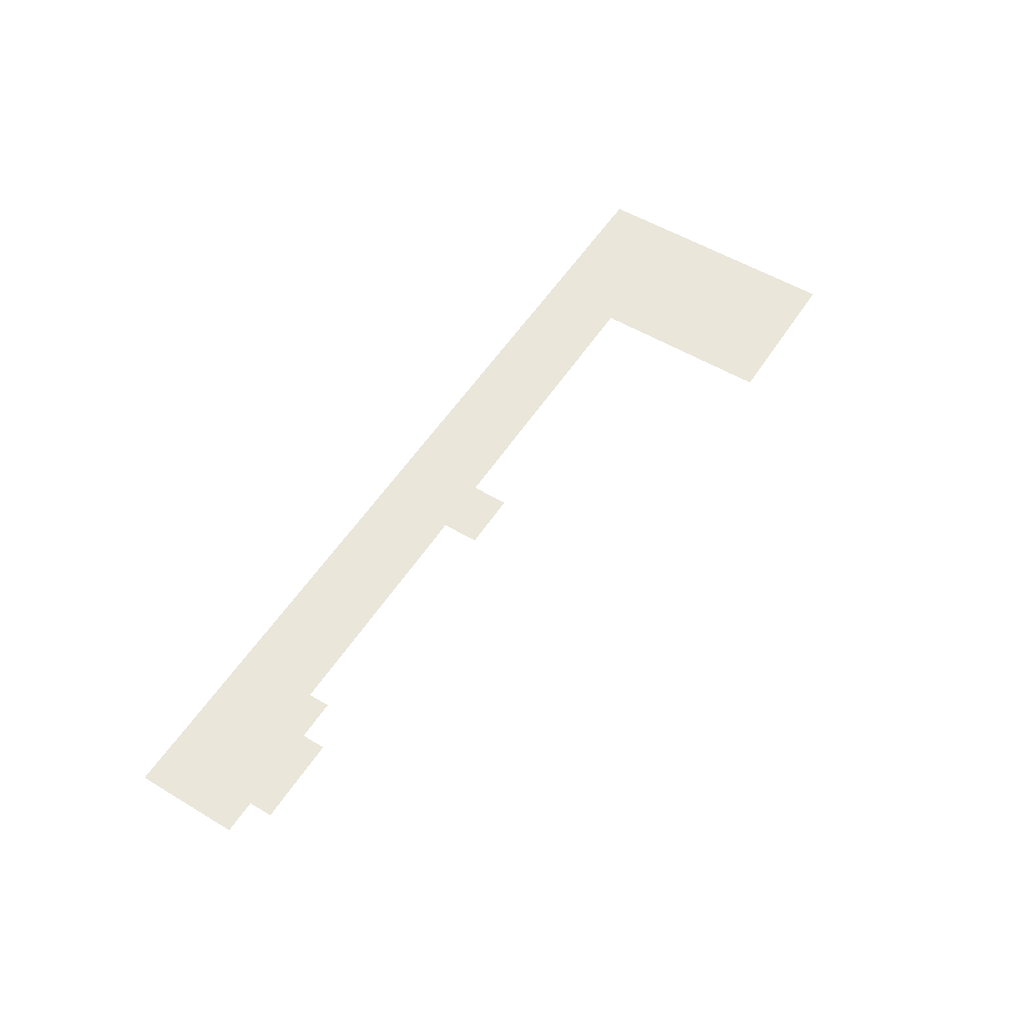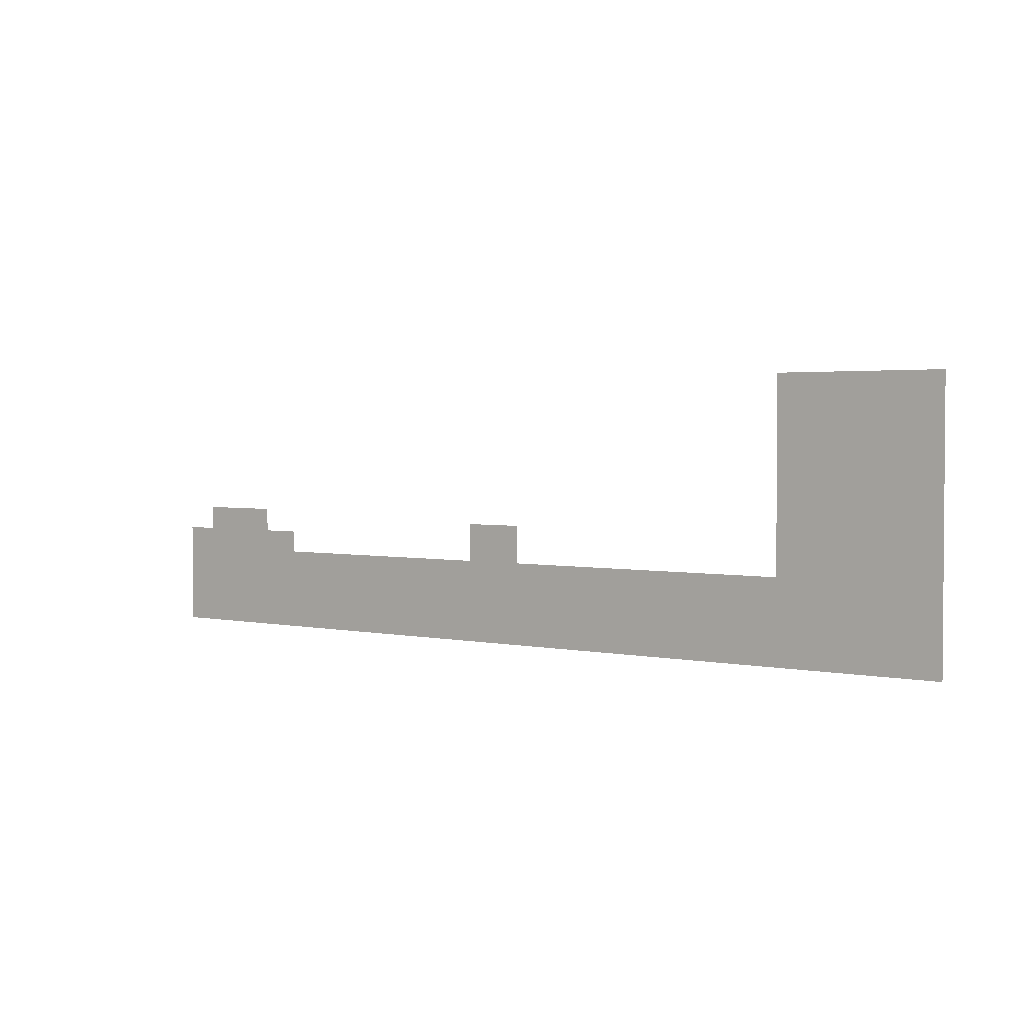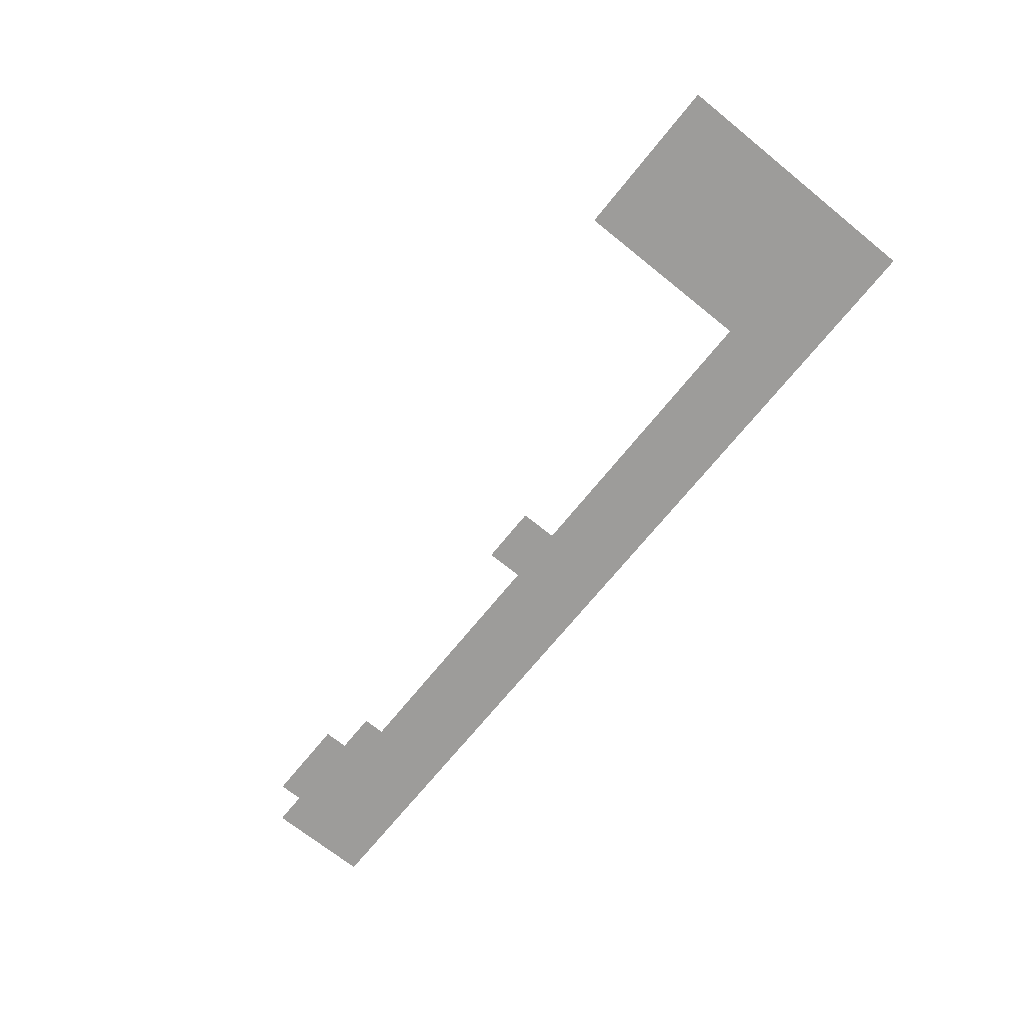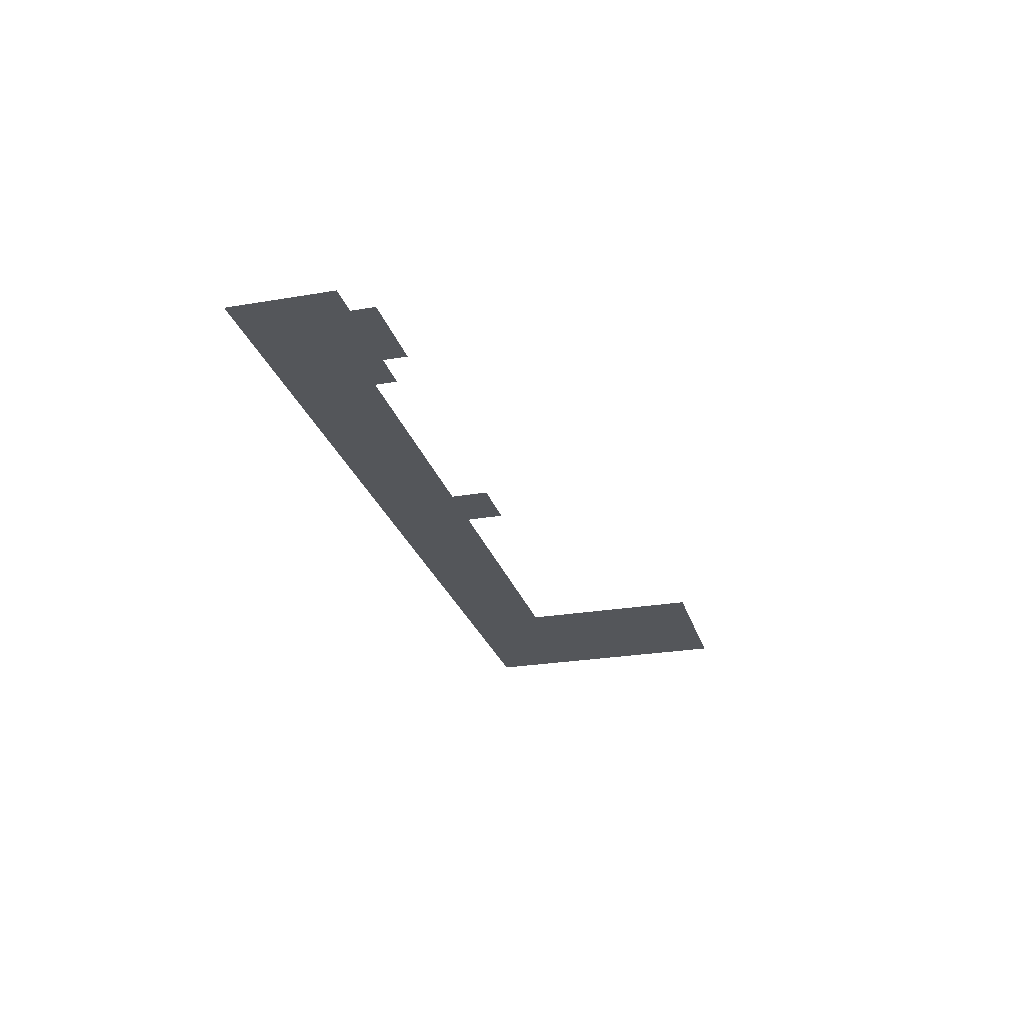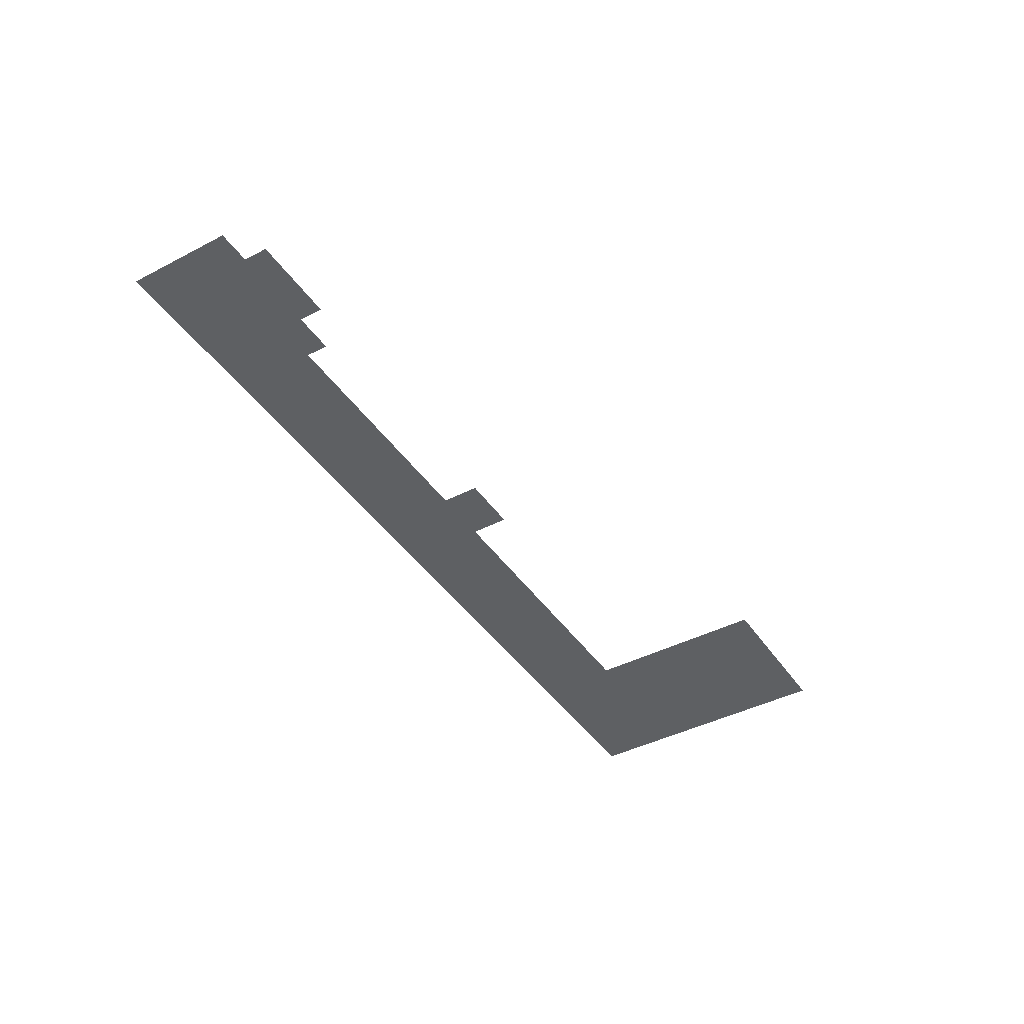
<metadata>
{"format":"obj","ext":"obj","renderer":"f3d","projection":"perspective","resolution":1024,"background":"white","views":[{"elev":54.7,"azim":122.3,"up":"+Z"},{"elev":2.5,"azim":-143.0,"up":"+Y"},{"elev":-70.2,"azim":-128.9,"up":"+Z"},{"elev":-25.7,"azim":105.3,"up":"+Z"},{"elev":-42.7,"azim":121.7,"up":"+Z"}]}
</metadata>
<code>
v 27.64 -10.57 0.05
v 27.64 5 0.05
v 22.64 5 0.05
v 9.665 5 0.05
v 9.665 8.564 0.05
v 22.64 8.578 0.05
v 3.579 1.721 0.05
v -33.33 1.721 0.05
v -42.17 1.721 0.05
v -33.33 7.342 0.05
v -42.17 7.342 0.05
v -110.2 -10.57 0.05
v -86.06 1.721 0.05
v -110.2 29.36 0.05
v -86.06 29.36 0.05
v 3.579 5 0.05
g Terrain_(2)_1654_2
f 1 3 2
f 3 1 4
f 5 3 4
f 5 6 3
f 1 7 4
f 1 8 7
f 8 1 9
f 9 10 8
f 11 10 9
f 1 12 9
f 12 13 9
f 12 14 13
f 13 14 15
f 16 4 7

</code>
